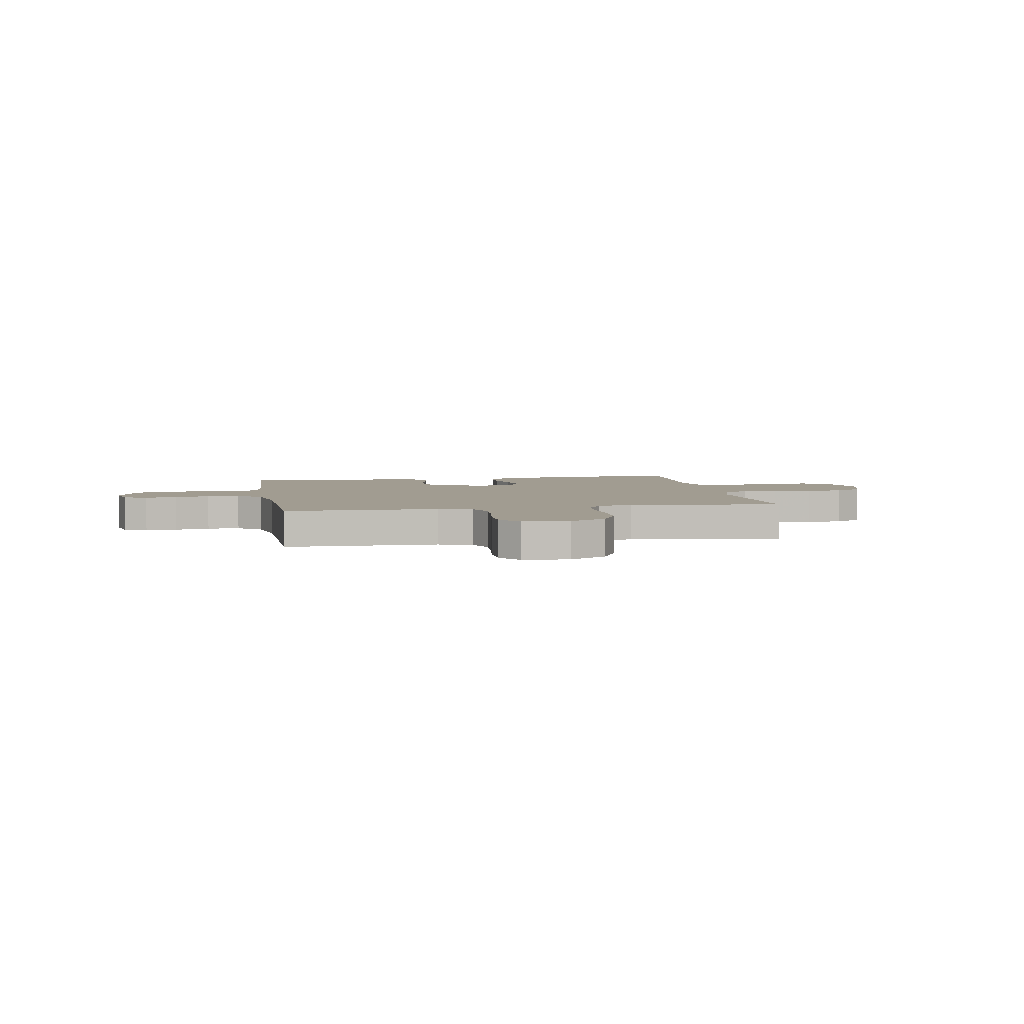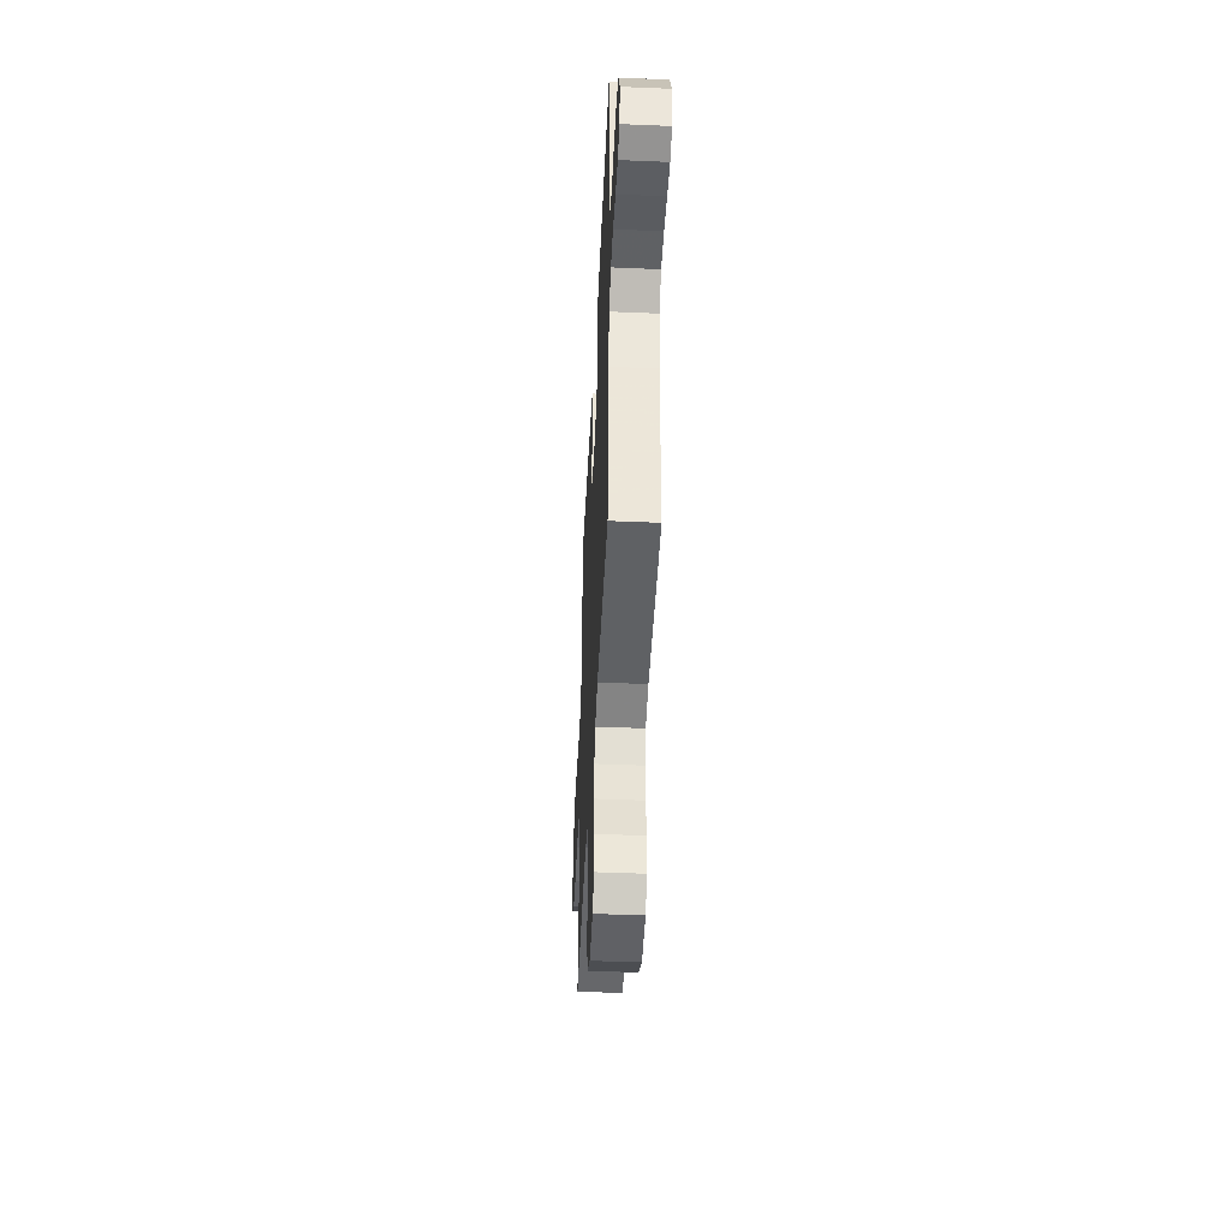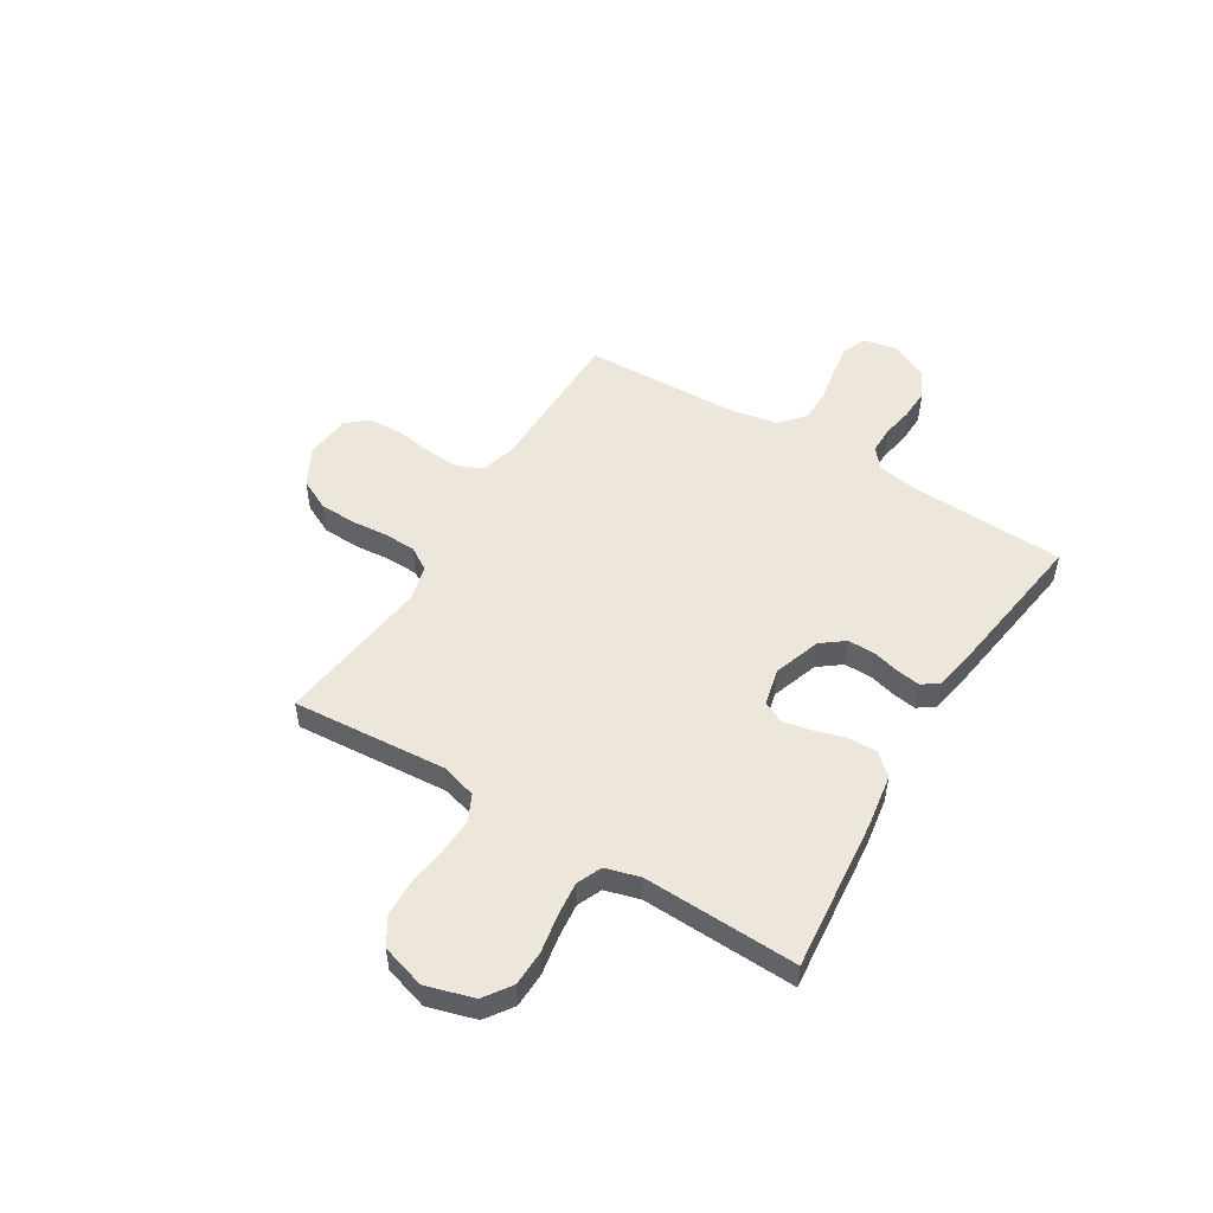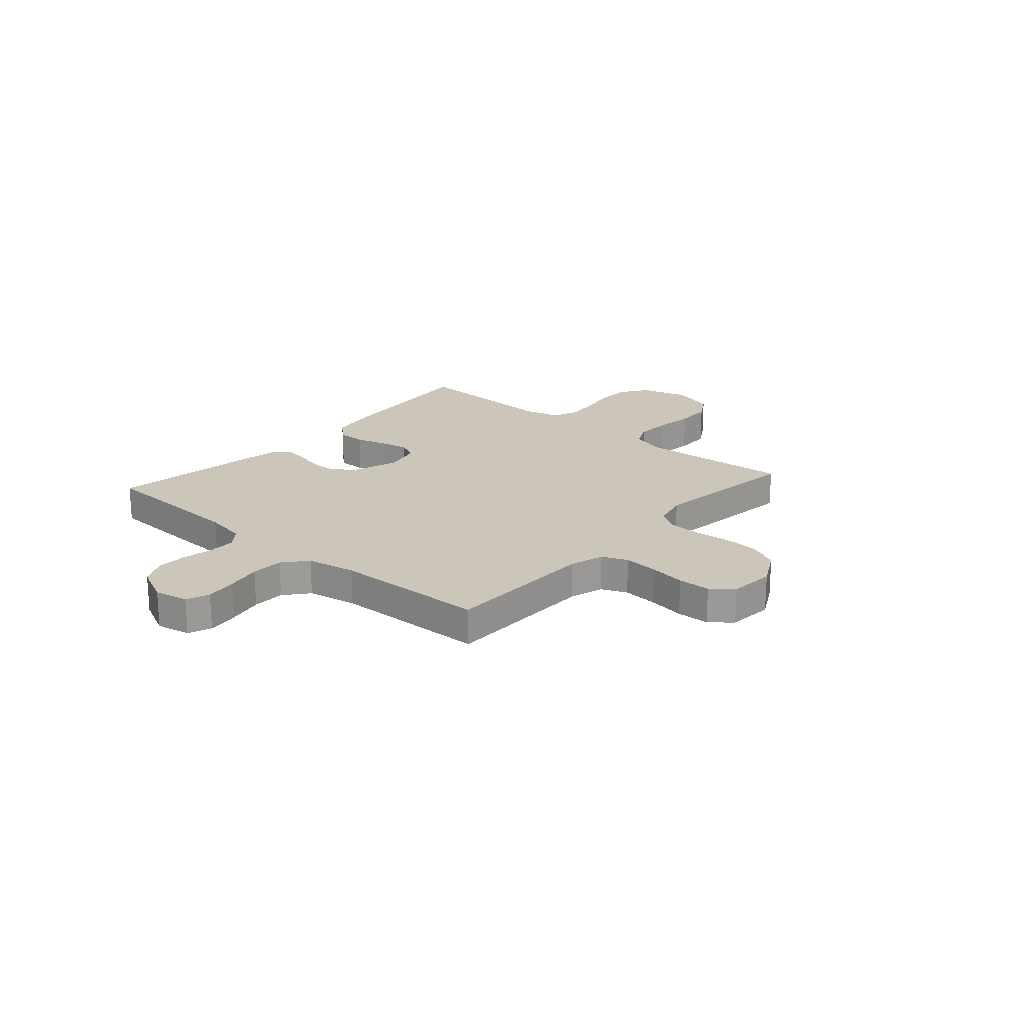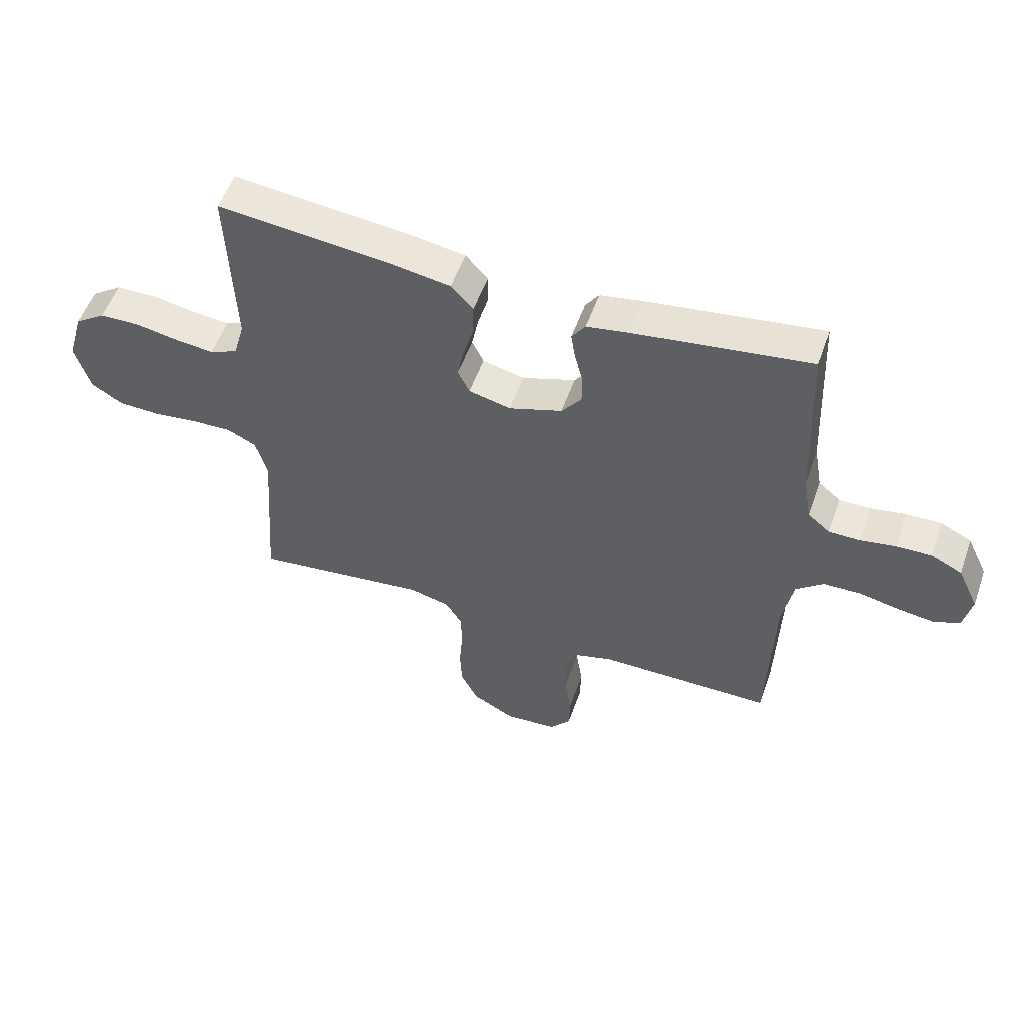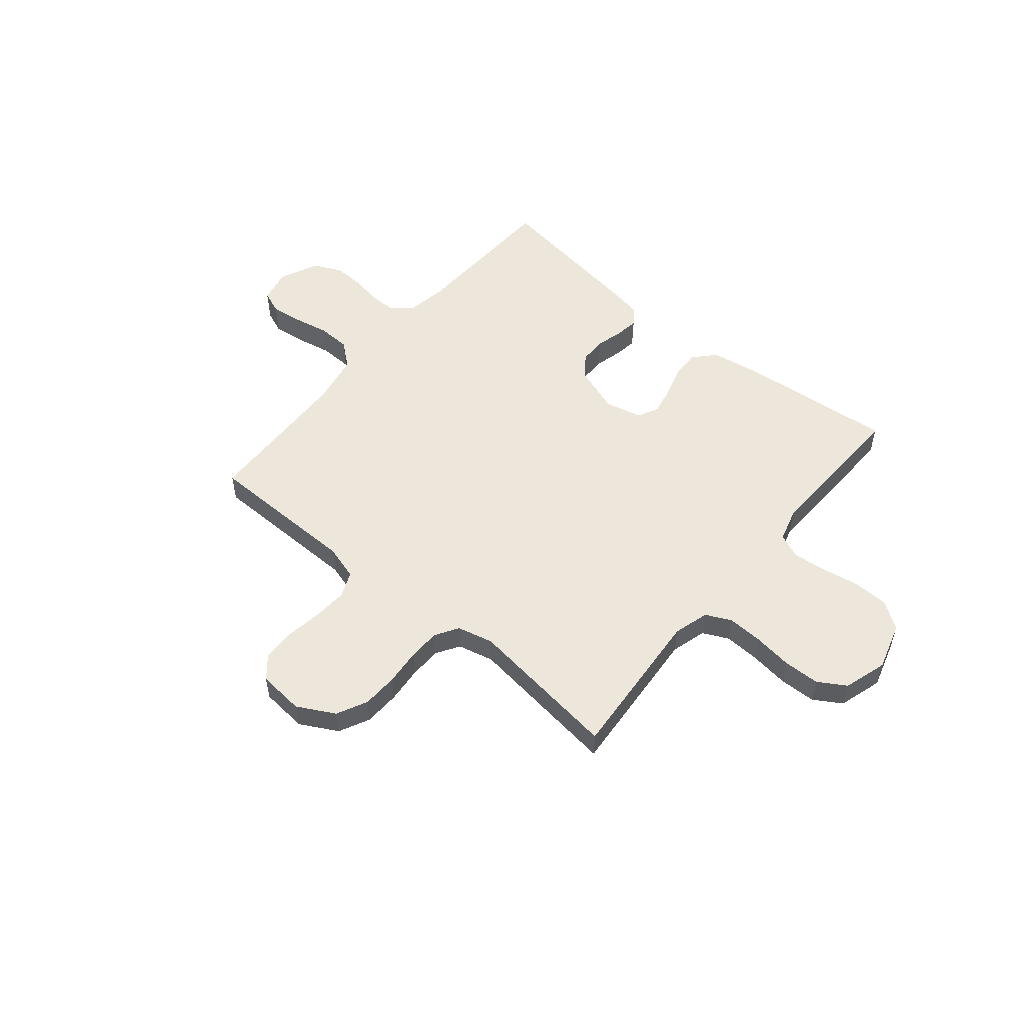
<metadata>
{"format":"obj","ext":"obj","renderer":"f3d","projection":"perspective","resolution":1024,"background":"white","views":[{"elev":4.5,"azim":170.0,"up":"+Y"},{"elev":-45.0,"azim":87.2,"up":"+Z"},{"elev":51.3,"azim":-58.6,"up":"+Y"},{"elev":20.8,"azim":131.2,"up":"+Y"},{"elev":54.1,"azim":19.3,"up":"+Z"},{"elev":53.8,"azim":-140.3,"up":"+Y"}]}
</metadata>
<code>
v 0.5 0.07 0.5
v 0.513 0.07 0.2
v 0.527 0.07 0.119
v 0.565 0.07 0.088
v 0.618 0.07 0.088
v 0.679 0.07 0.099
v 0.739 0.07 0.101
v 0.792 0.07 0.075
v 0.828 0.07 0
v 0.814 0.07 -0.066
v 0.769 0.07 -0.084
v 0.707 0.07 -0.076
v 0.638 0.07 -0.062
v 0.574 0.07 -0.064
v 0.527 0.07 -0.103
v 0.509 0.07 -0.2
v 0.5 0.07 -0.5
v 0.2 0.07 -0.503
v 0.132 0.07 -0.523
v 0.111 0.07 -0.573
v 0.116 0.07 -0.641
v 0.127 0.07 -0.713
v 0.125 0.07 -0.777
v 0.09 0.07 -0.819
v 0 0.07 -0.827
v -0.073 0.07 -0.788
v -0.103 0.07 -0.728
v -0.106 0.07 -0.658
v -0.1 0.07 -0.586
v -0.102 0.07 -0.524
v -0.13 0.07 -0.479
v -0.2 0.07 -0.462
v -0.5 0.07 -0.5
v -0.478 0.07 -0.2
v -0.498 0.07 -0.131
v -0.548 0.07 -0.107
v -0.617 0.07 -0.11
v -0.694 0.07 -0.12
v -0.765 0.07 -0.118
v -0.819 0.07 -0.085
v -0.845 0.07 0
v -0.818 0.07 0.093
v -0.765 0.07 0.13
v -0.696 0.07 0.132
v -0.623 0.07 0.119
v -0.556 0.07 0.112
v -0.508 0.07 0.133
v -0.489 0.07 0.2
v -0.5 0.07 0.5
v -0.2 0.07 0.471
v -0.1 0.07 0.455
v -0.062 0.07 0.414
v -0.063 0.07 0.359
v -0.081 0.07 0.298
v -0.092 0.07 0.242
v -0.072 0.07 0.201
v 0 0.07 0.184
v 0.091 0.07 0.215
v 0.125 0.07 0.259
v 0.125 0.07 0.312
v 0.111 0.07 0.365
v 0.104 0.07 0.411
v 0.127 0.07 0.444
v 0.2 0.07 0.457
v 0.5 0 0.5
v 0.513 0 0.2
v 0.527 0 0.119
v 0.565 0 0.088
v 0.618 0 0.088
v 0.679 0 0.099
v 0.739 0 0.101
v 0.792 0 0.075
v 0.828 0 0
v 0.814 0 -0.066
v 0.769 0 -0.084
v 0.707 0 -0.076
v 0.638 0 -0.062
v 0.574 0 -0.064
v 0.527 0 -0.103
v 0.509 0 -0.2
v 0.5 0 -0.5
v 0.2 0 -0.503
v 0.132 0 -0.523
v 0.111 0 -0.573
v 0.116 0 -0.641
v 0.127 0 -0.713
v 0.125 0 -0.777
v 0.09 0 -0.819
v 0 0 -0.827
v -0.073 0 -0.788
v -0.103 0 -0.728
v -0.106 0 -0.658
v -0.1 0 -0.586
v -0.102 0 -0.524
v -0.13 0 -0.479
v -0.2 0 -0.462
v -0.5 0 -0.5
v -0.478 0 -0.2
v -0.498 0 -0.131
v -0.548 0 -0.107
v -0.617 0 -0.11
v -0.694 0 -0.12
v -0.765 0 -0.118
v -0.819 0 -0.085
v -0.845 0 0
v -0.818 0 0.093
v -0.765 0 0.13
v -0.696 0 0.132
v -0.623 0 0.119
v -0.556 0 0.112
v -0.508 0 0.133
v -0.489 0 0.2
v -0.5 0 0.5
v -0.2 0 0.471
v -0.1 0 0.455
v -0.062 0 0.414
v -0.063 0 0.359
v -0.081 0 0.298
v -0.092 0 0.242
v -0.072 0 0.201
v 0 0 0.184
v 0.091 0 0.215
v 0.125 0 0.259
v 0.125 0 0.312
v 0.111 0 0.365
v 0.104 0 0.411
v 0.127 0 0.444
v 0.2 0 0.457
f 63 64 1 2
f 60 61 62 63
f 59 60 63 2
f 58 59 2 3
f 57 58 3 4
f 51 52 53 54
f 51 54 55
f 48 49 50 51
f 47 48 51 55
f 46 47 55 56
f 42 43 44 45
f 42 45 46
f 41 42 46
f 37 38 39 40
f 36 37 40 41
f 32 33 34
f 31 32 34 35
f 26 27 28 29
f 26 29 30
f 25 26 30
f 24 25 30
f 21 22 23 24
f 20 21 24 30
f 19 20 30 31
f 16 17 18
f 15 16 18 19
f 10 11 12 13
f 8 9 10 13
f 8 13 14
f 5 6 7 8
f 4 5 8 14
f 57 4 14 15
f 36 41 46 56
f 35 36 56 57
f 31 35 57
f 15 19 31 57
f 66 65 128 127
f 127 126 125 124
f 66 127 124 123
f 67 66 123 122
f 68 67 122 121
f 118 117 116 115
f 119 118 115
f 115 114 113 112
f 119 115 112 111
f 120 119 111 110
f 109 108 107 106
f 110 109 106
f 110 106 105
f 104 103 102 101
f 105 104 101 100
f 98 97 96
f 99 98 96 95
f 93 92 91 90
f 94 93 90
f 94 90 89
f 94 89 88
f 88 87 86 85
f 94 88 85 84
f 95 94 84 83
f 82 81 80
f 83 82 80 79
f 77 76 75 74
f 77 74 73 72
f 78 77 72
f 72 71 70 69
f 78 72 69 68
f 79 78 68 121
f 120 110 105 100
f 121 120 100 99
f 121 99 95
f 121 95 83 79
f 1 65 66 2
f 2 66 67 3
f 3 67 68 4
f 4 68 69 5
f 5 69 70 6
f 6 70 71 7
f 7 71 72 8
f 8 72 73 9
f 9 73 74 10
f 10 74 75 11
f 11 75 76 12
f 12 76 77 13
f 13 77 78 14
f 14 78 79 15
f 15 79 80 16
f 16 80 81 17
f 17 81 82 18
f 18 82 83 19
f 19 83 84 20
f 20 84 85 21
f 21 85 86 22
f 22 86 87 23
f 23 87 88 24
f 24 88 89 25
f 25 89 90 26
f 26 90 91 27
f 27 91 92 28
f 28 92 93 29
f 29 93 94 30
f 30 94 95 31
f 31 95 96 32
f 32 96 97 33
f 33 97 98 34
f 34 98 99 35
f 35 99 100 36
f 36 100 101 37
f 37 101 102 38
f 38 102 103 39
f 39 103 104 40
f 40 104 105 41
f 41 105 106 42
f 42 106 107 43
f 43 107 108 44
f 44 108 109 45
f 45 109 110 46
f 46 110 111 47
f 47 111 112 48
f 48 112 113 49
f 49 113 114 50
f 50 114 115 51
f 51 115 116 52
f 52 116 117 53
f 53 117 118 54
f 54 118 119 55
f 55 119 120 56
f 56 120 121 57
f 57 121 122 58
f 58 122 123 59
f 59 123 124 60
f 60 124 125 61
f 61 125 126 62
f 62 126 127 63
f 63 127 128 64
f 64 128 65 1

</code>
